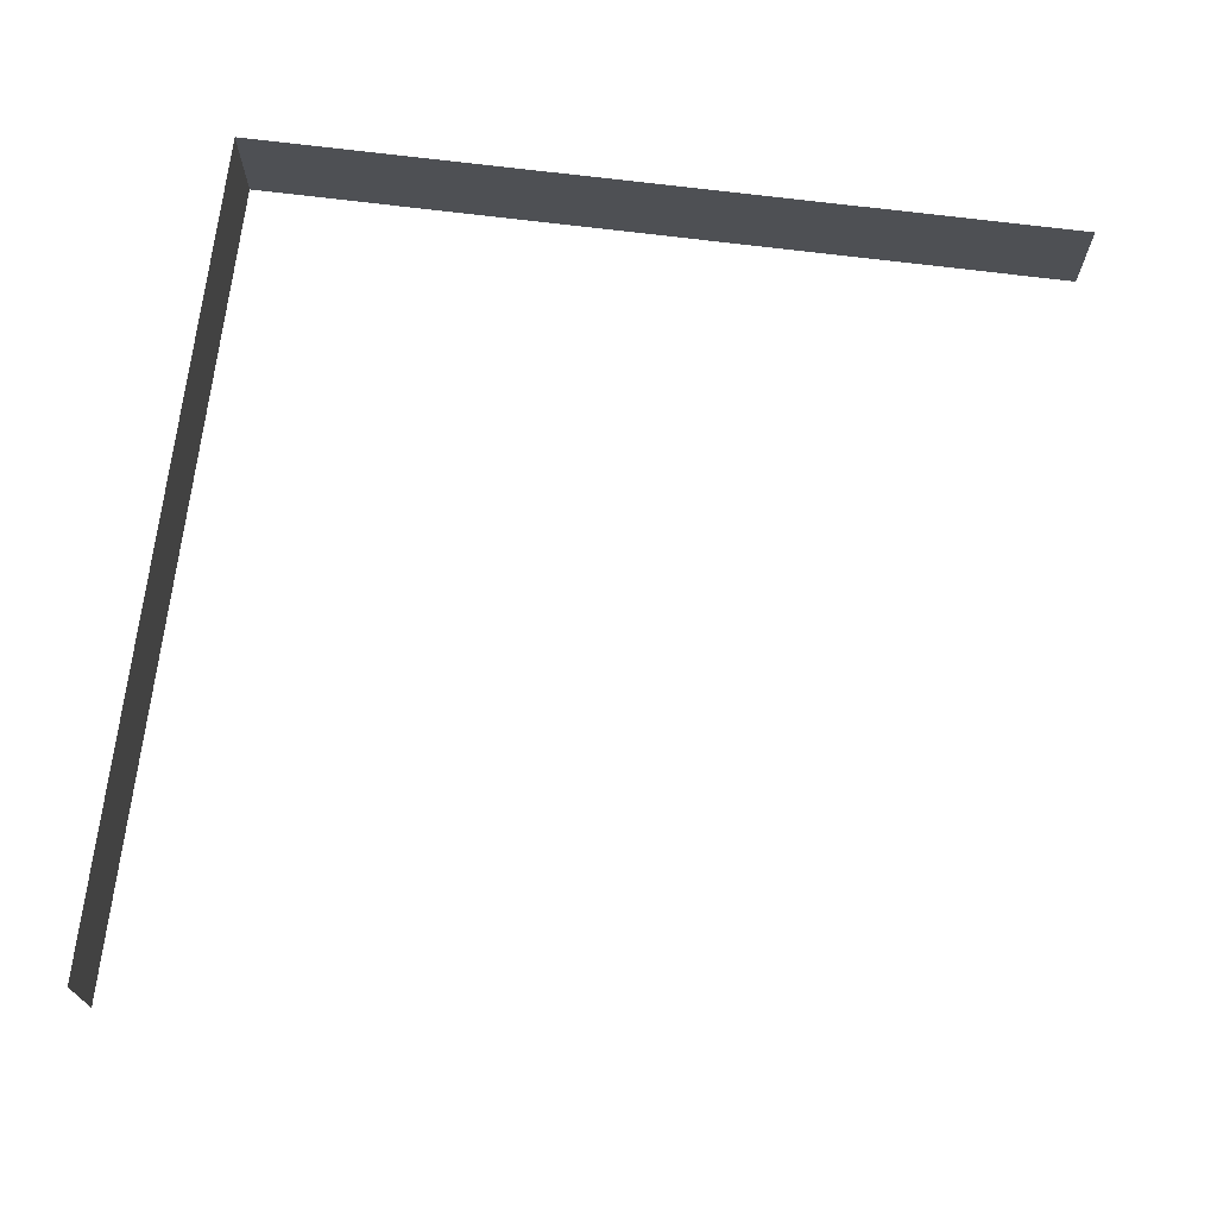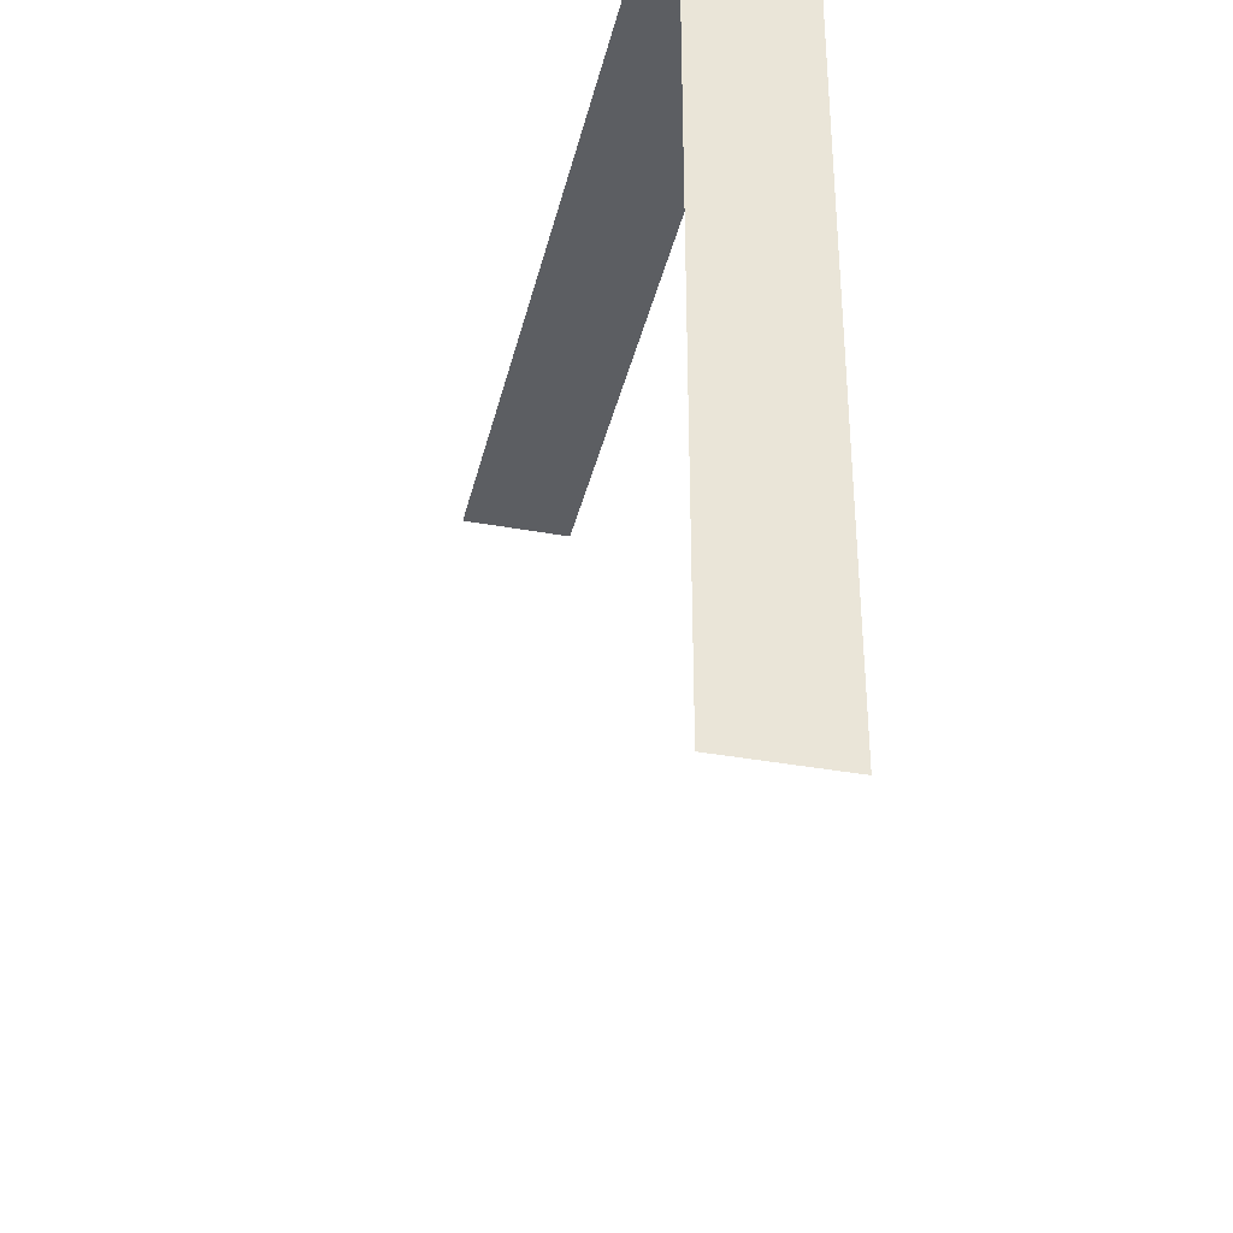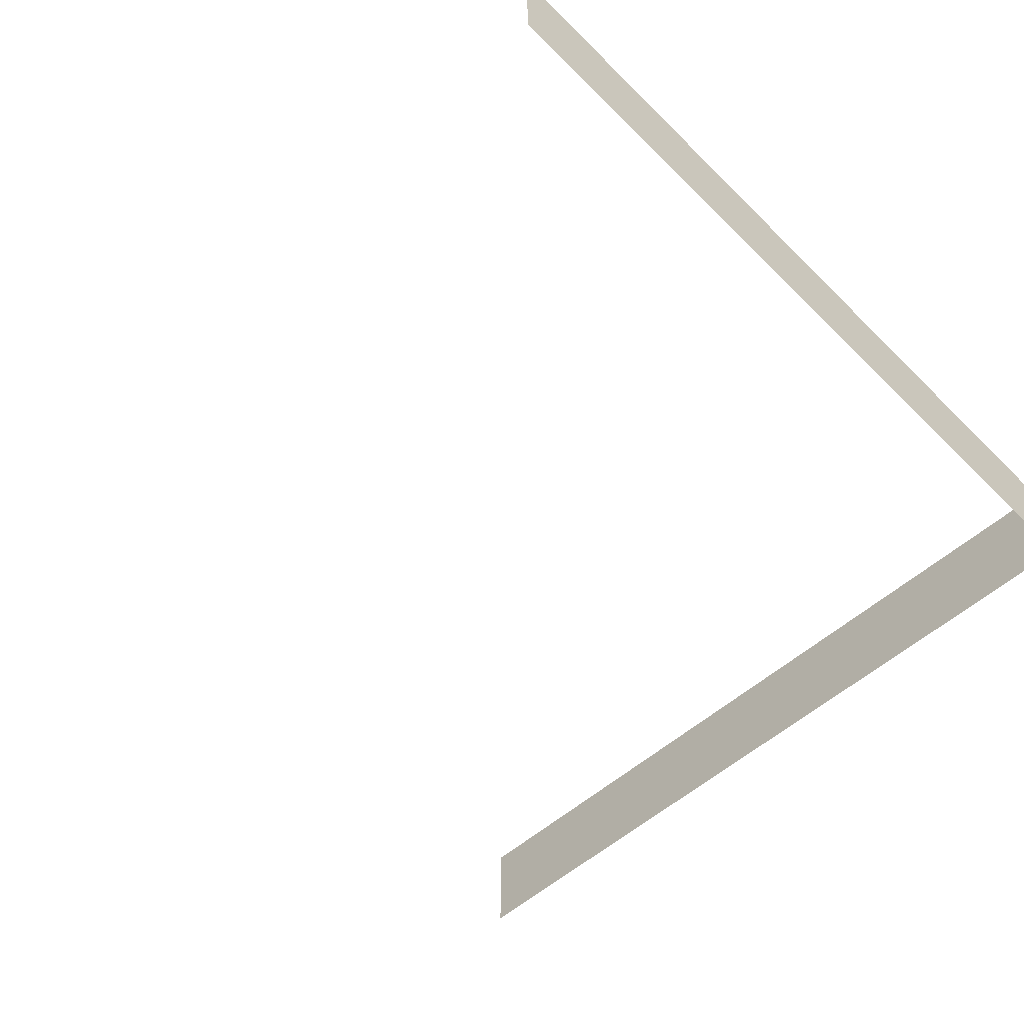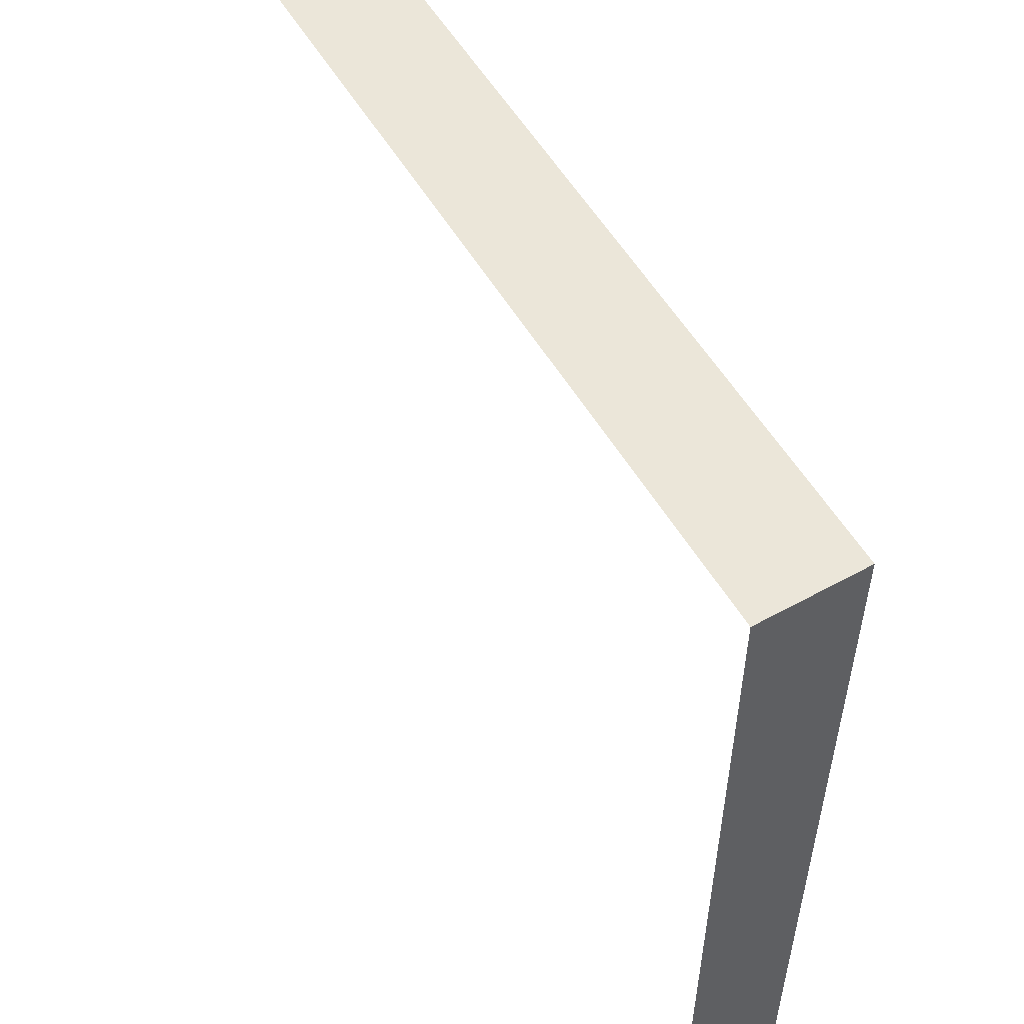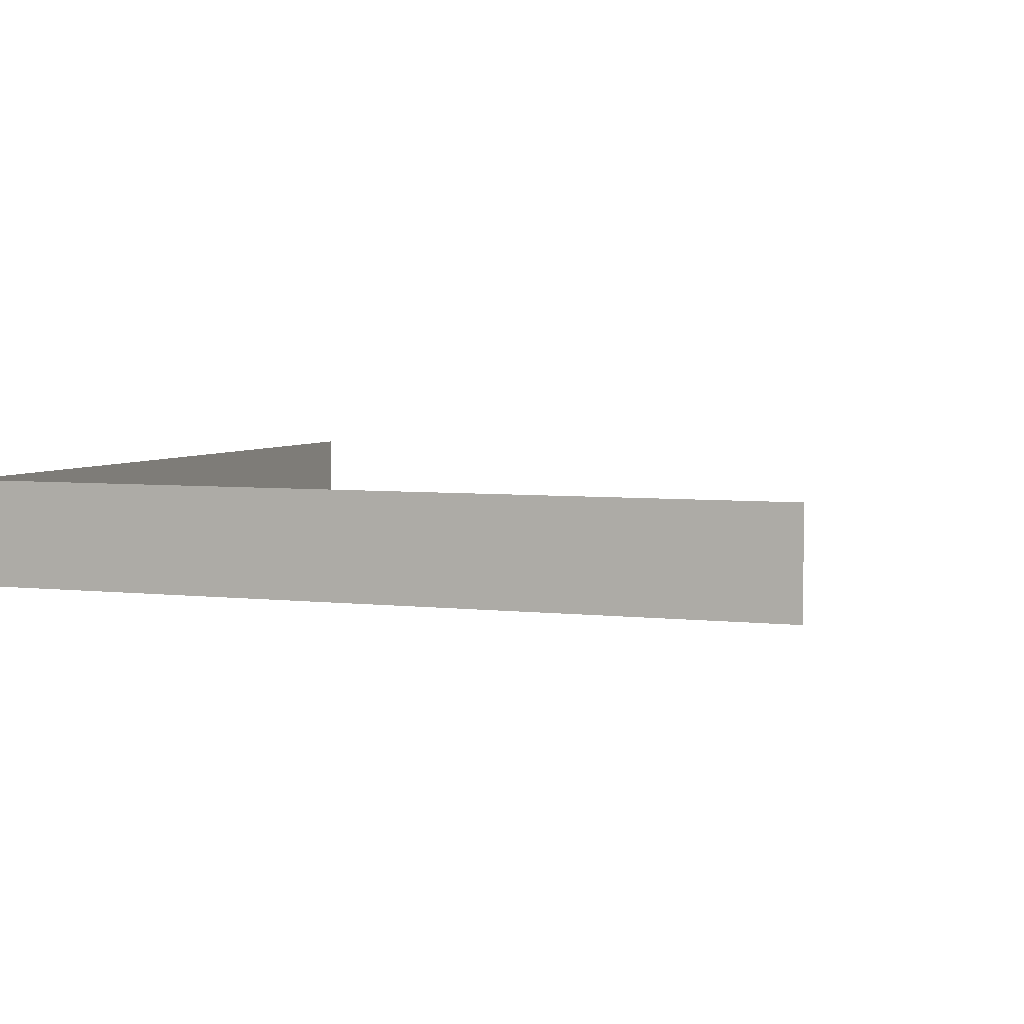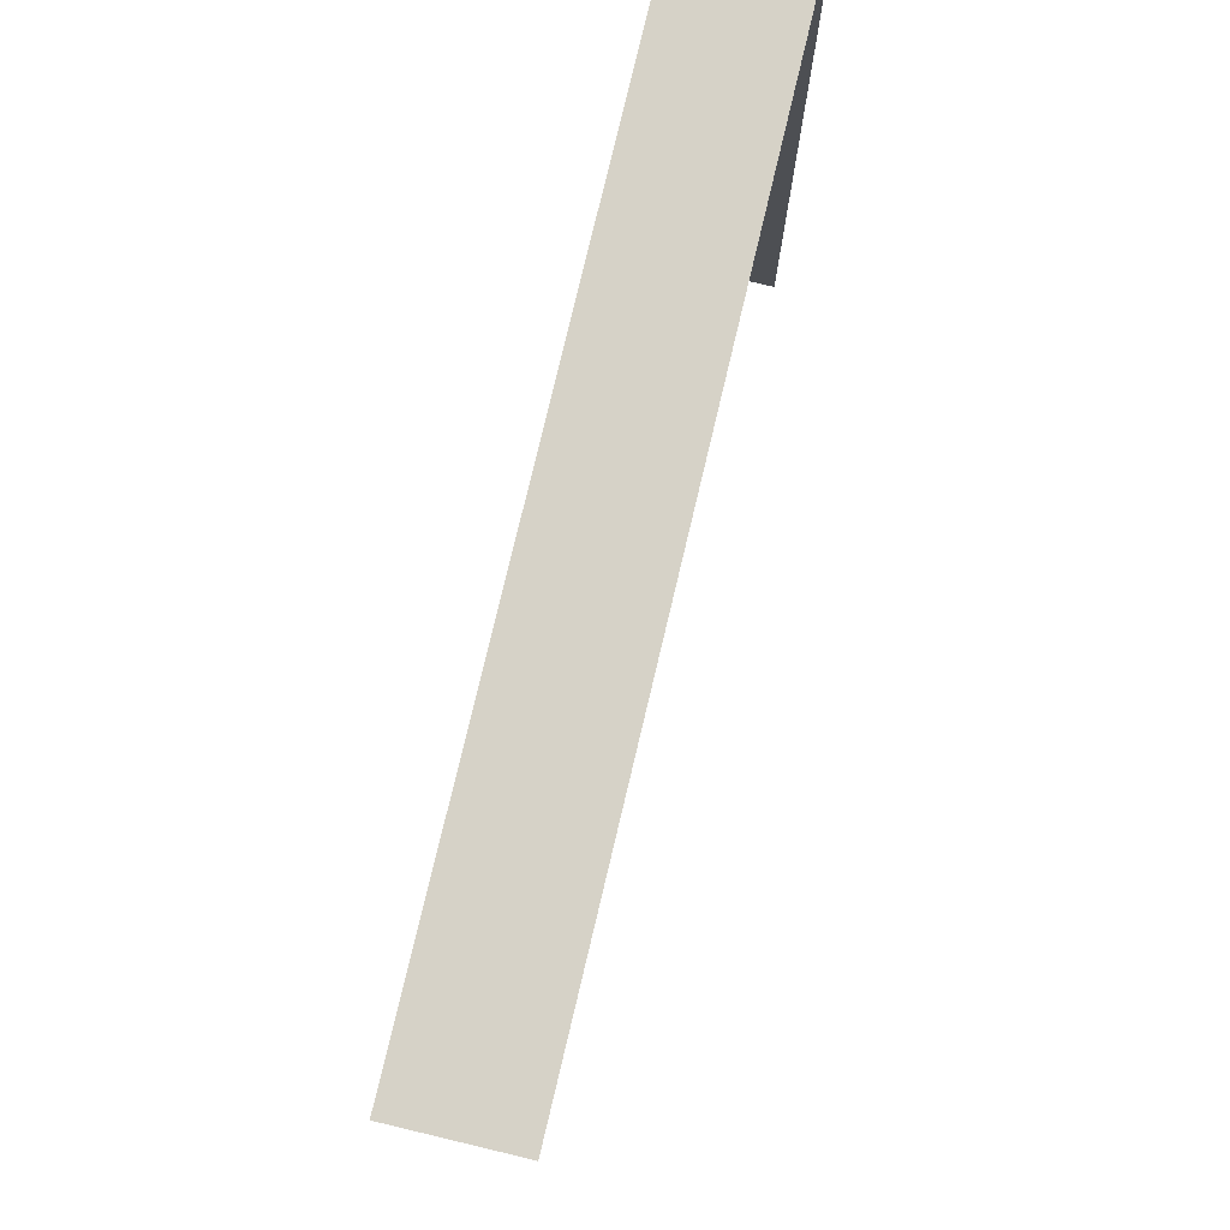
<metadata>
{"format":"obj","ext":"obj","renderer":"f3d","projection":"perspective","resolution":1024,"background":"white","views":[{"elev":71.0,"azim":97.1,"up":"+Y"},{"elev":-37.5,"azim":-103.2,"up":"+Z"},{"elev":-54.0,"azim":-136.4,"up":"+Y"},{"elev":55.2,"azim":-120.2,"up":"+Z"},{"elev":4.7,"azim":20.3,"up":"+Y"},{"elev":78.6,"azim":103.4,"up":"+Z"}]}
</metadata>
<code>
o ground_decor/768
v 64 0 64
v 64 16 64
v -64 16 64
v -64 0 64
v -64 16 -64
v -64 0 -64
f 1 2 3
f 1 3 4
f 4 3 5
f 4 5 6

</code>
